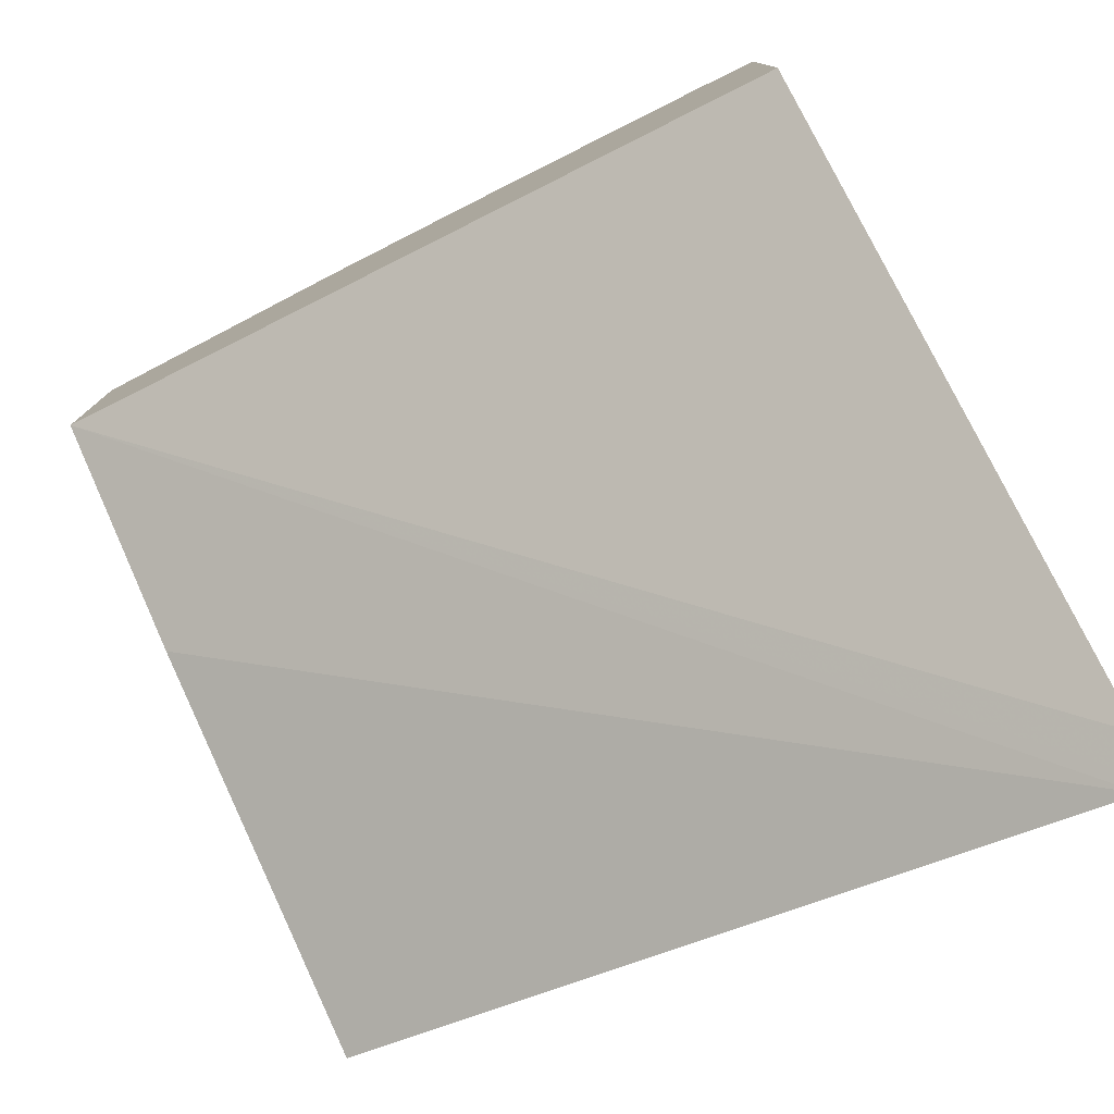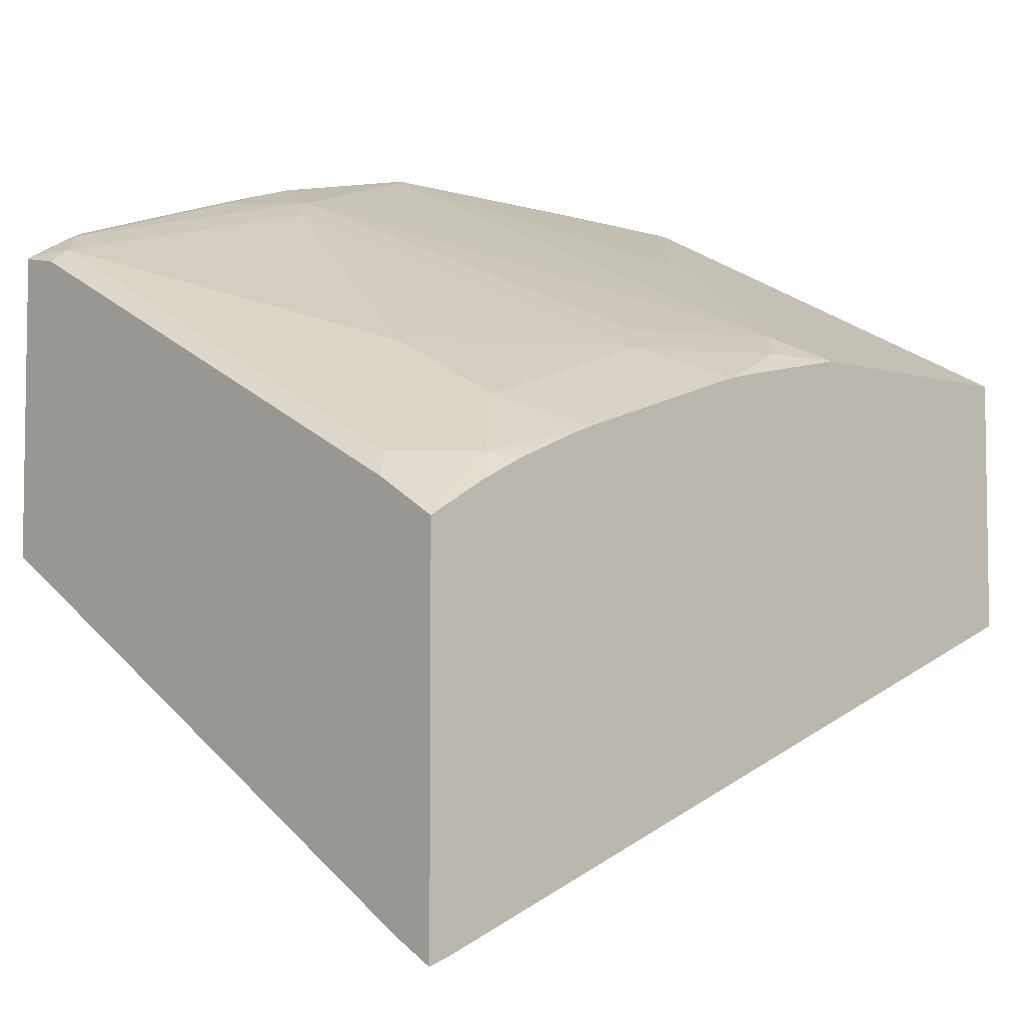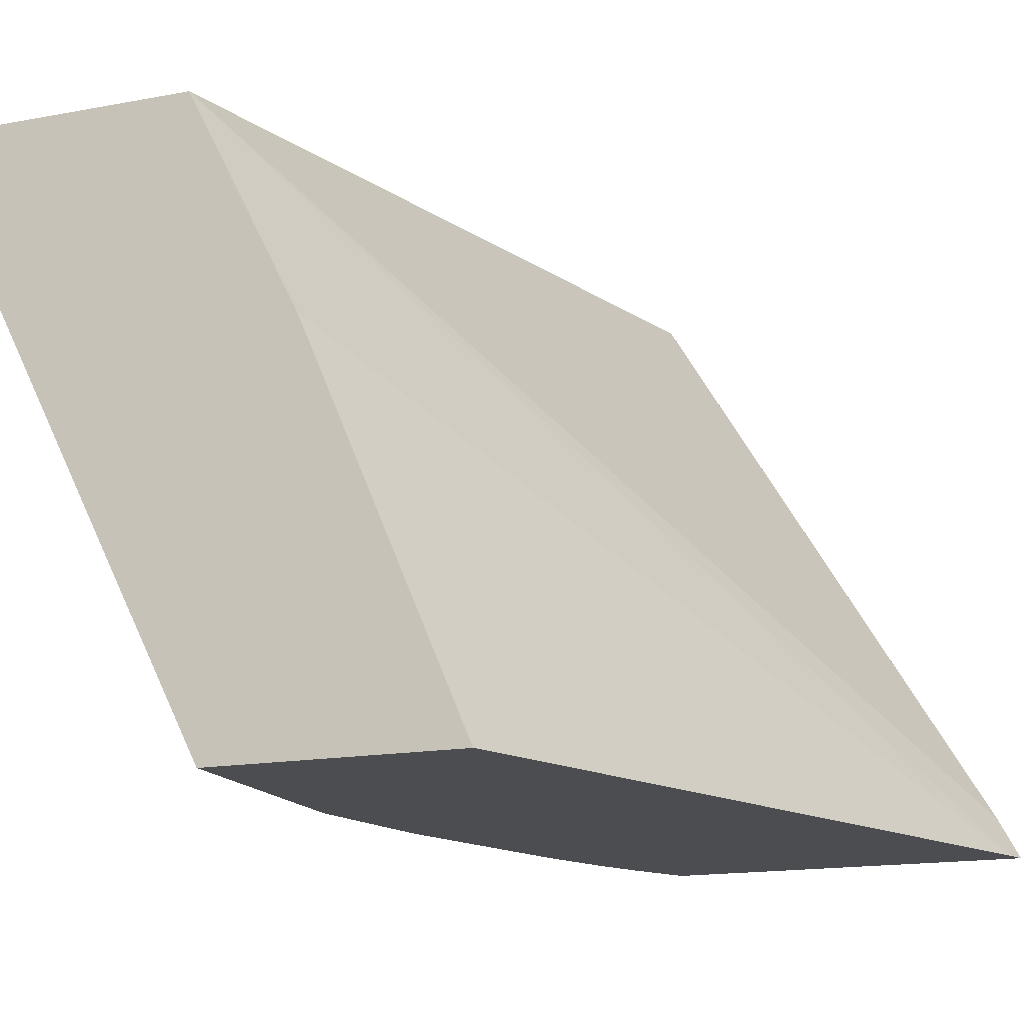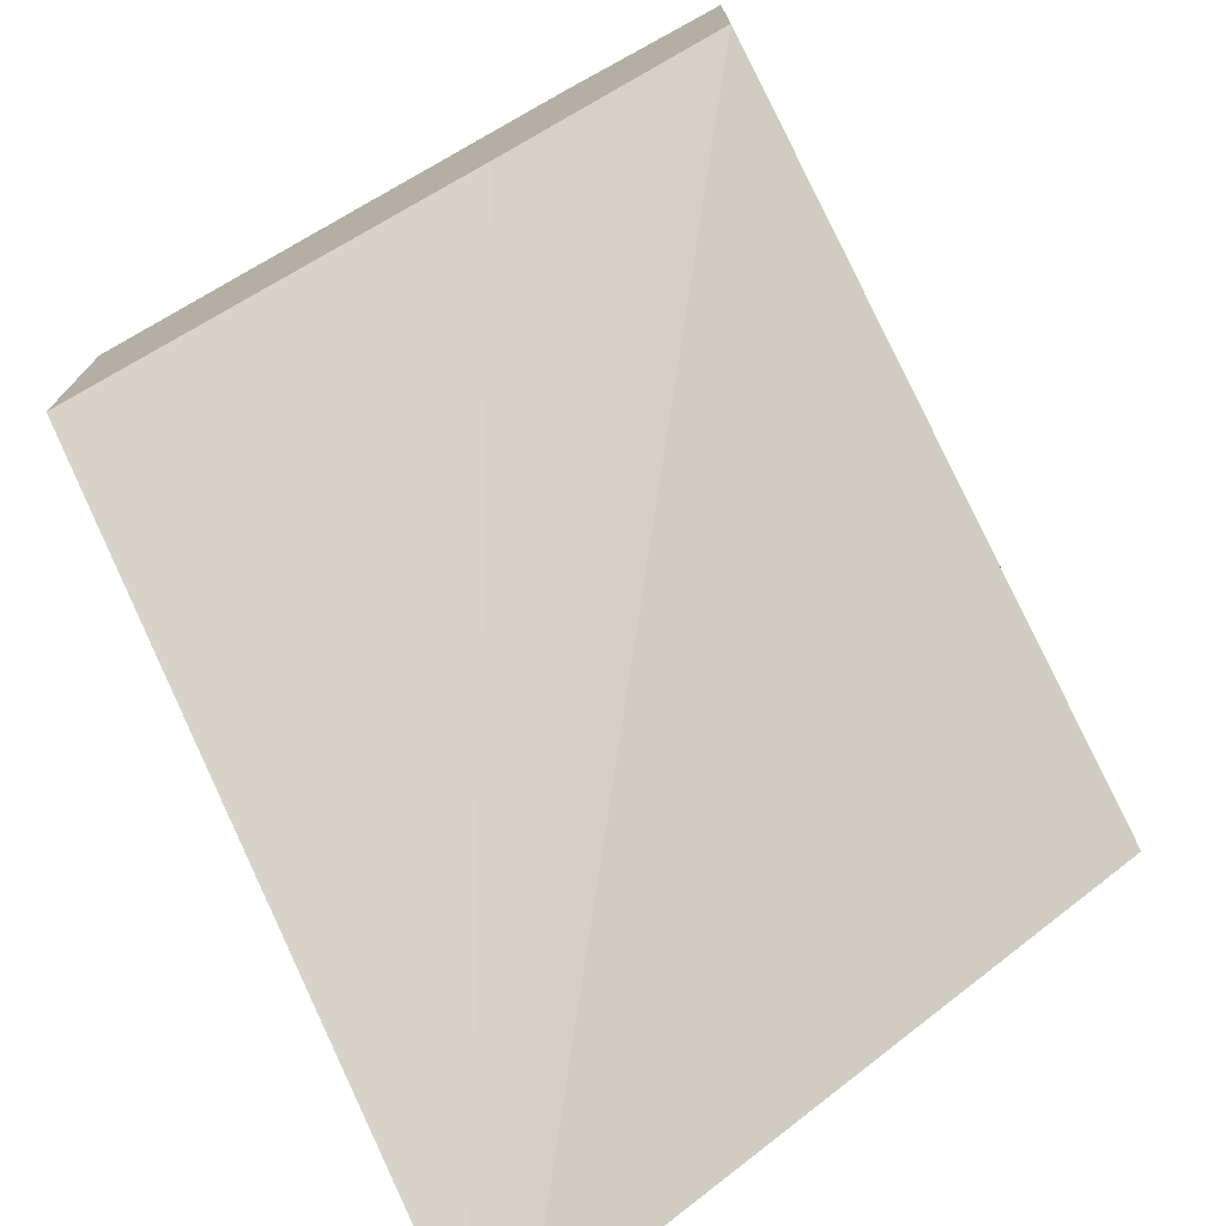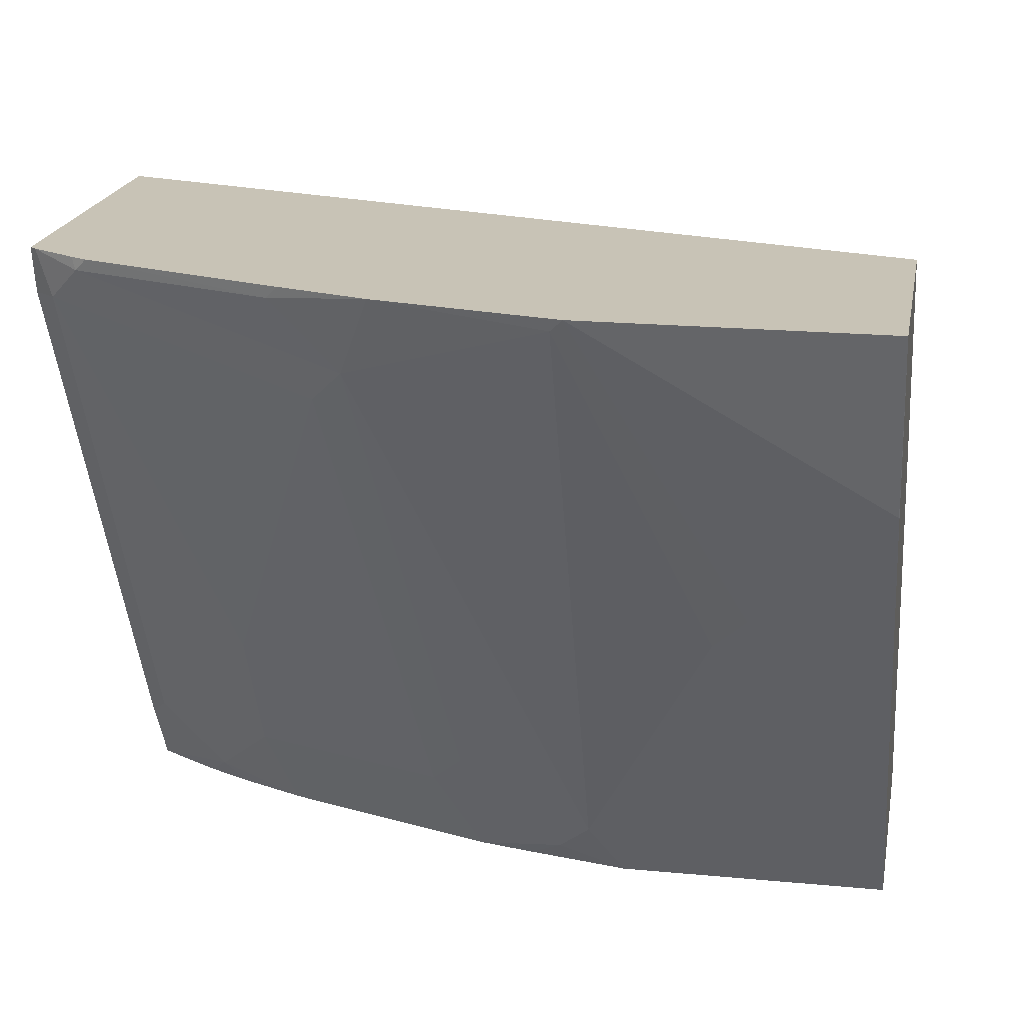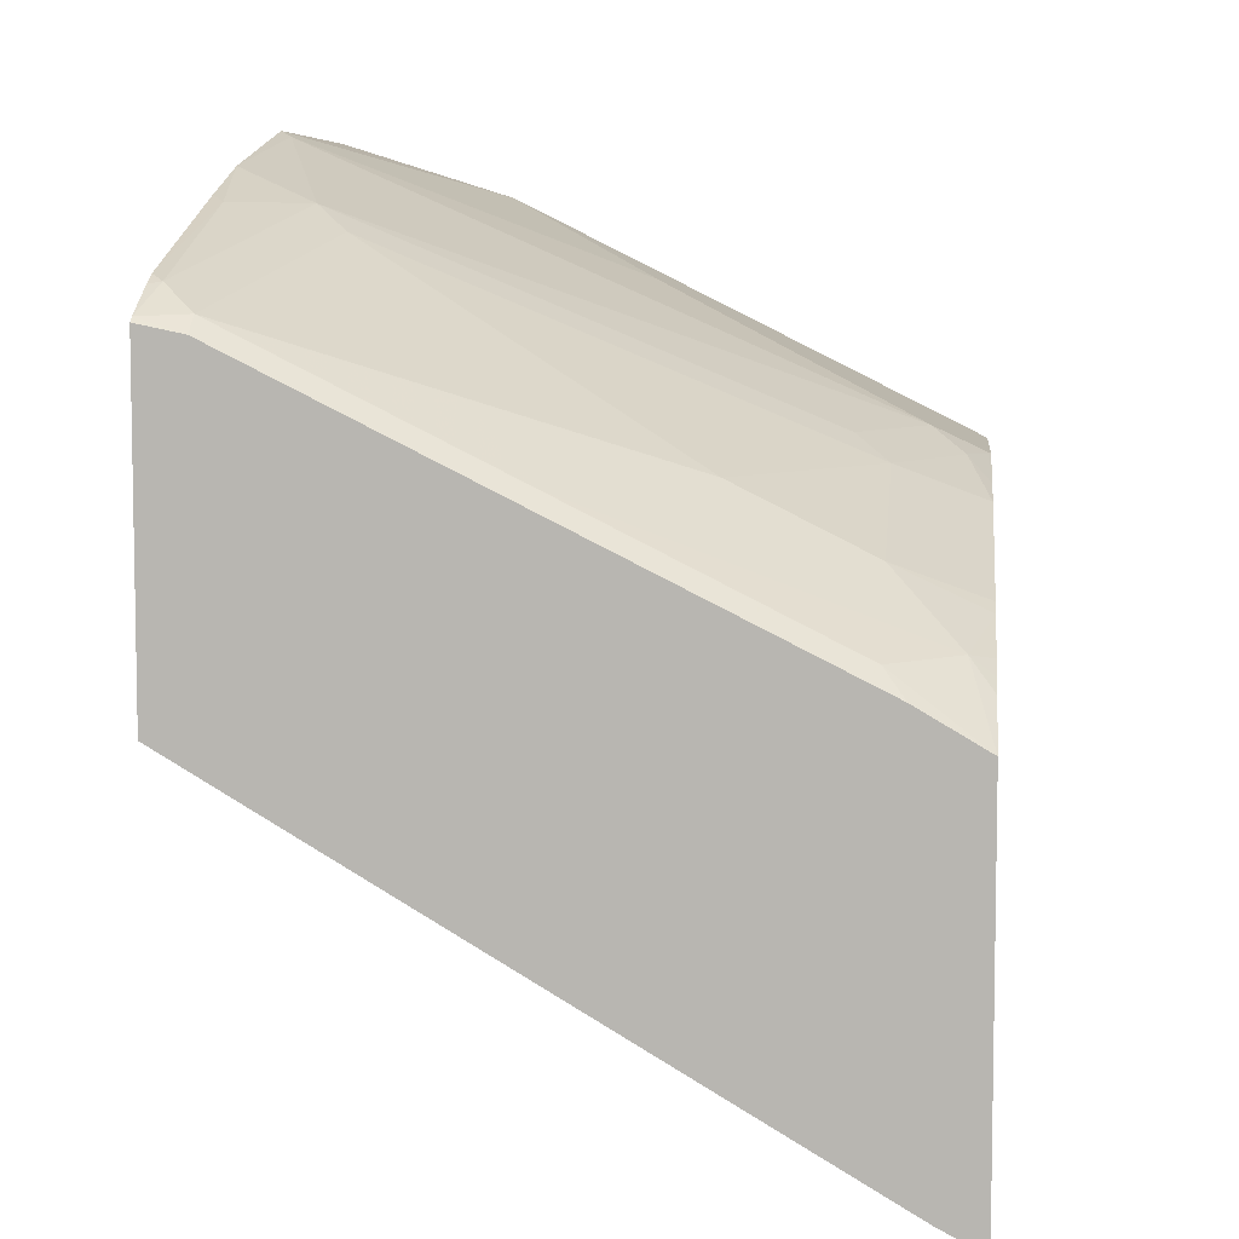
<metadata>
{"format":"obj","ext":"obj","renderer":"f3d","projection":"perspective","resolution":1024,"background":"white","views":[{"elev":-78.4,"azim":-152.5,"up":"+Z"},{"elev":-5.4,"azim":-43.1,"up":"+Z"},{"elev":-16.1,"azim":111.1,"up":"+Y"},{"elev":-74.6,"azim":117.2,"up":"+Z"},{"elev":19.5,"azim":10.1,"up":"+Y"},{"elev":6.7,"azim":-83.7,"up":"+Z"}]}
</metadata>
<code>
v 9.199e-05 -0.2414 0.6717
v -0.07279 -0.2414 0.6717
v -9.7e-06 -0.2866 0.6575
v 9.199e-05 -0.2866 0.6575
v 9.199e-05 -0.2414 0.6043
v -0.07588 -0.2445 0.6701
v -0.03373 -0.3203 0.6406
v -0.008449 -0.295 0.6533
v -0.118 -0.2414 0.6618
v 9.199e-05 -0.3203 0.6406
v 9.199e-05 -0.2473 0.6013
v -0.2023 -0.4104 0.4485
v -0.2077 -0.4104 0.4467
v -0.2077 -0.3993 0.4525
v -0.2076 -0.2414 0.546
v -0.04217 -0.3287 0.6364
v -0.1264 -0.2613 0.6533
v -0.07588 -0.3962 0.6027
v -0.1402 -0.2414 0.6548
v -0.1433 -0.2445 0.6533
v 9.199e-05 -0.4102 0.5957
v 9.199e-05 -0.2922 0.5788
v 9.199e-05 -0.3035 0.5732
v 7.165e-05 -0.4104 0.528
v -0.2077 -0.4104 0.5459
v -0.2077 -0.2414 0.546
v -0.1939 -0.2445 0.6364
v -0.2023 -0.2529 0.6301
v -0.1349 -0.2698 0.647
v -0.1096 -0.3793 0.6027
v -0.0843 -0.4046 0.5964
v -0.06744 -0.4104 0.5956
v -0.06744 -0.4102 0.5957
v -0.1908 -0.2414 0.638
v 9.199e-05 -0.4104 0.5956
v 9.199e-05 -0.4102 0.5283
v 9.199e-05 -0.4104 0.5284
v -0.1912 -0.4104 0.5555
v -0.1854 -0.4046 0.5627
v -0.2023 -0.3877 0.5627
v -0.2077 -0.3931 0.556
v -0.2077 -0.2414 0.6285
v -0.1949 -0.2414 0.6359
v -0.2061 -0.2414 0.6296
v -0.2077 -0.2529 0.6261
v -0.2023 -0.3203 0.5964
v -0.1854 -0.3035 0.6132
v -0.1686 -0.354 0.5964
v -0.118 -0.3877 0.5964
v -0.1069 -0.4104 0.5872
v -0.09298 -0.4104 0.5902
v -0.1854 -0.4104 0.5584
v -0.1797 -0.4104 0.5612
v -0.1628 -0.4104 0.5683
v -0.1686 -0.3877 0.5795
v -0.2077 -0.2427 0.6282
v -0.1575 -0.4104 0.5703
f 18 32 33
f 18 33 21
f 19 34 20
f 20 34 27
f 25 40 41
f 21 32 35
f 24 36 37
f 25 38 39
f 18 31 32
f 25 39 40
f 21 33 32
f 23 36 24
f 17 27 28
f 18 30 49
f 17 30 18
f 17 29 30
f 17 28 29
f 17 20 27
f 14 26 15
f 13 26 14
f 13 42 26
f 13 56 42
f 27 34 43
f 13 45 56
f 18 49 31
f 27 43 44
f 39 55 48
f 28 44 45
f 13 41 45
f 54 57 55
f 49 57 50
f 49 55 57
f 48 55 49
f 46 48 47
f 44 56 45
f 42 56 44
f 41 46 45
f 40 46 41
f 39 46 40
f 39 48 46
f 39 54 55
f 39 53 54
f 39 52 53
f 38 52 39
f 31 51 32
f 31 50 51
f 31 49 50
f 29 49 30
f 29 48 49
f 29 47 48
f 28 47 29
f 28 46 47
f 28 45 46
f 27 44 28
f 13 25 41
f 7 16 18
f 12 38 25
f 2 9 6
f 2 8 3
f 2 7 8
f 2 6 7
f 1 9 2
f 1 19 9
f 1 34 19
f 1 43 34
f 1 44 43
f 1 42 44
f 1 26 42
f 3 8 10
f 1 15 26
f 1 11 5
f 1 22 11
f 1 23 22
f 1 36 23
f 1 37 36
f 1 35 37
f 1 10 21
f 1 4 10
f 1 3 4
f 1 2 3
f 12 25 13
f 1 5 15
f 3 10 4
f 1 21 35
f 5 12 13
f 5 11 12
f 12 52 38
f 12 53 52
f 12 54 53
f 12 50 57
f 12 51 50
f 12 32 51
f 12 35 32
f 12 37 35
f 12 24 37
f 12 23 24
f 12 22 23
f 12 57 54
f 10 18 21
f 5 14 15
f 11 22 12
f 6 16 7
f 6 17 18
f 6 18 16
f 6 9 17
f 7 18 10
f 9 19 20
f 9 20 17
f 7 10 8
f 5 13 14

</code>
